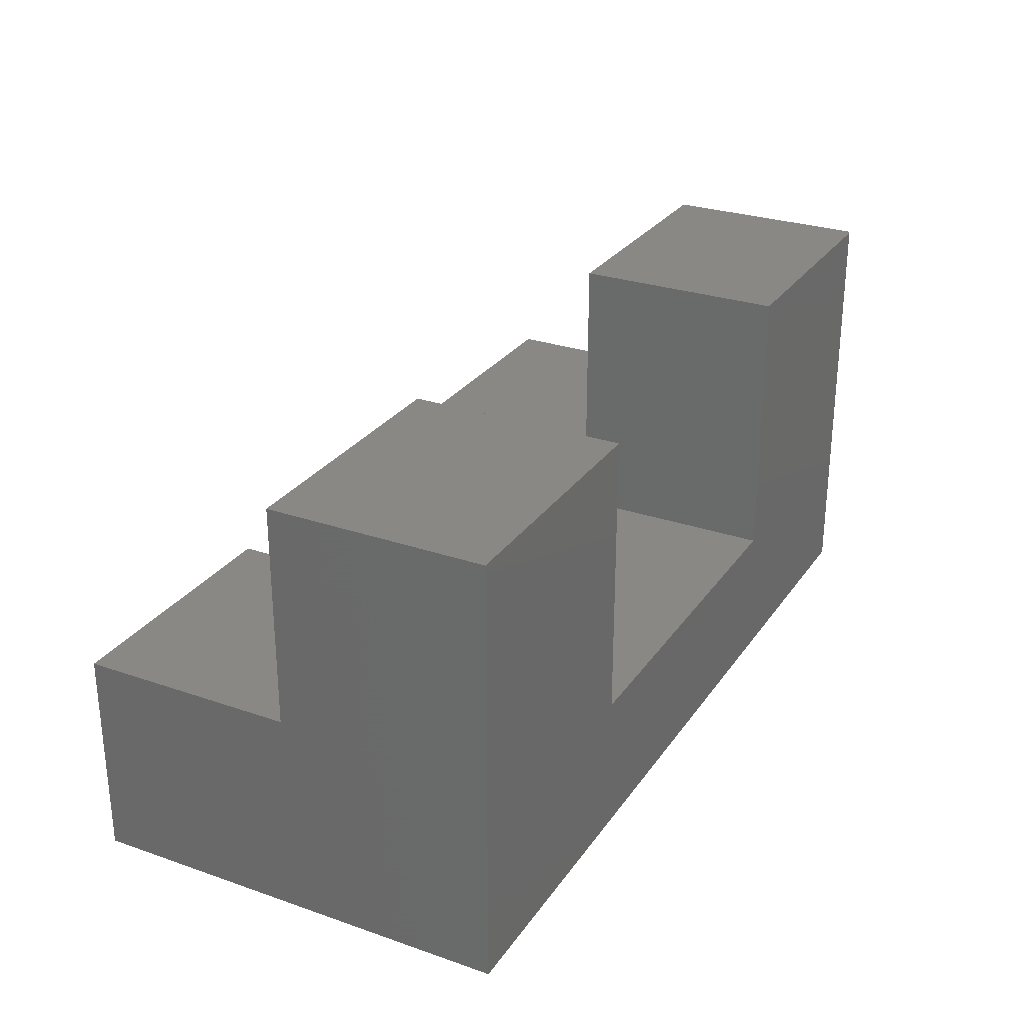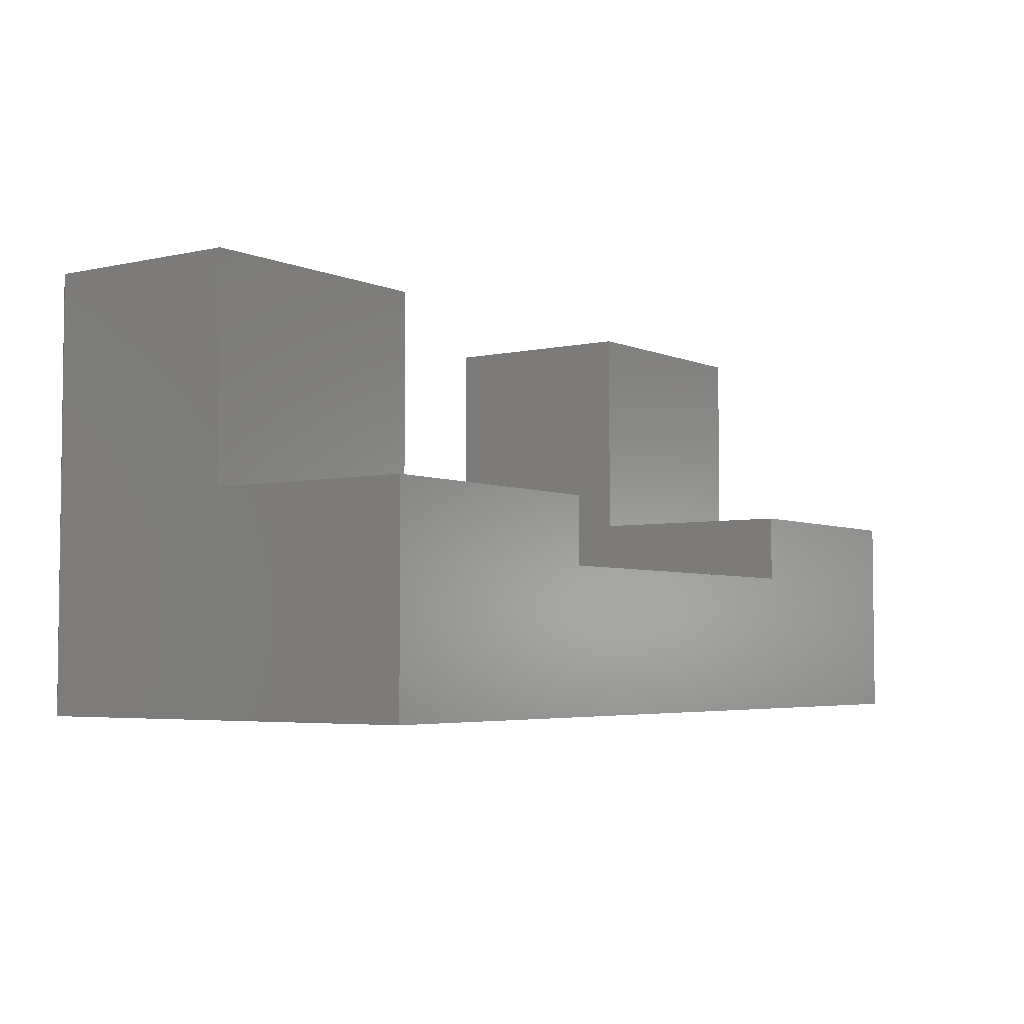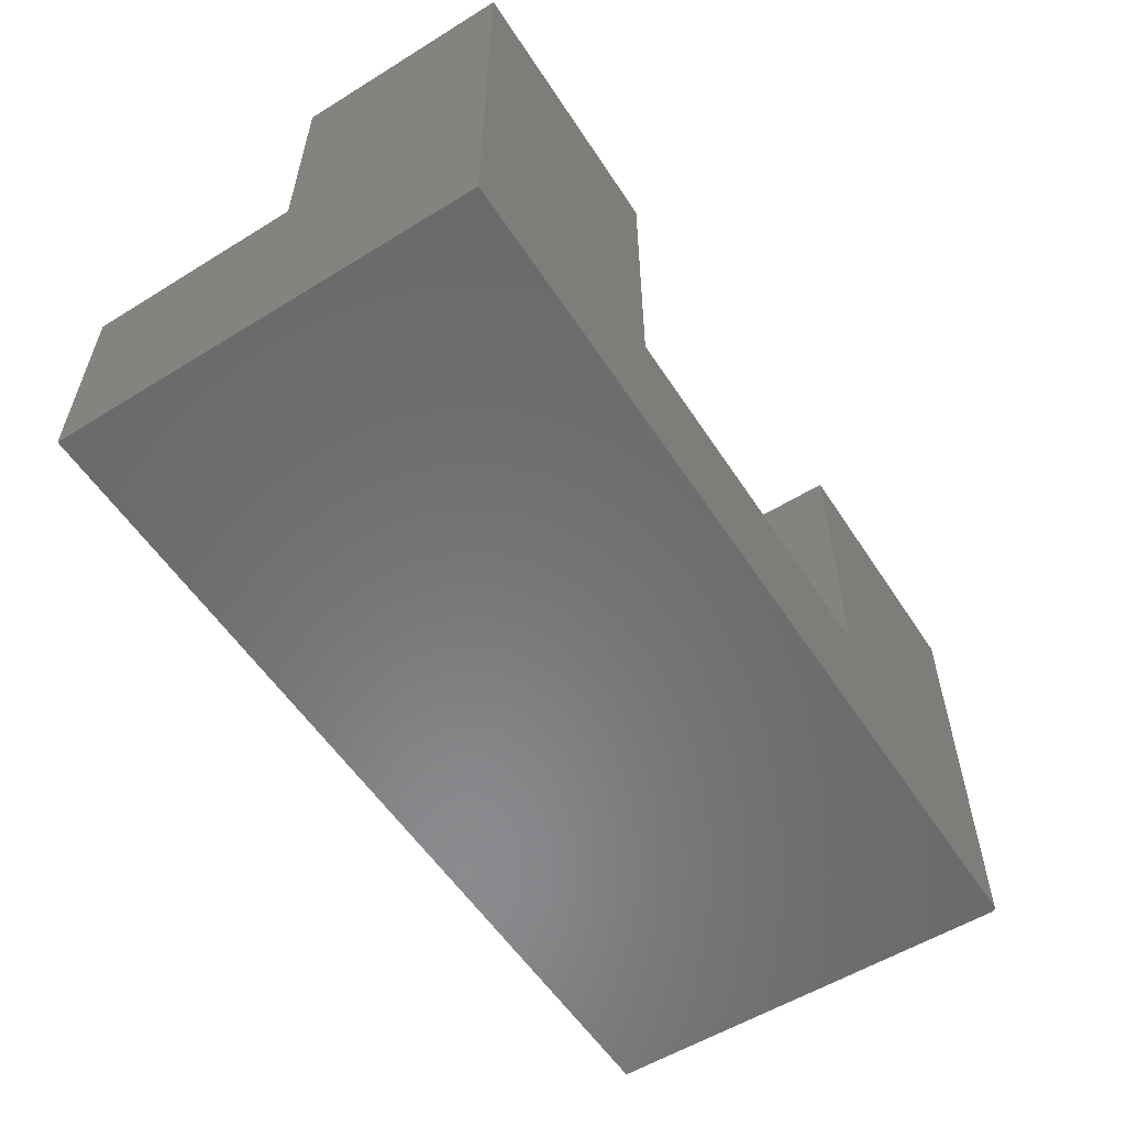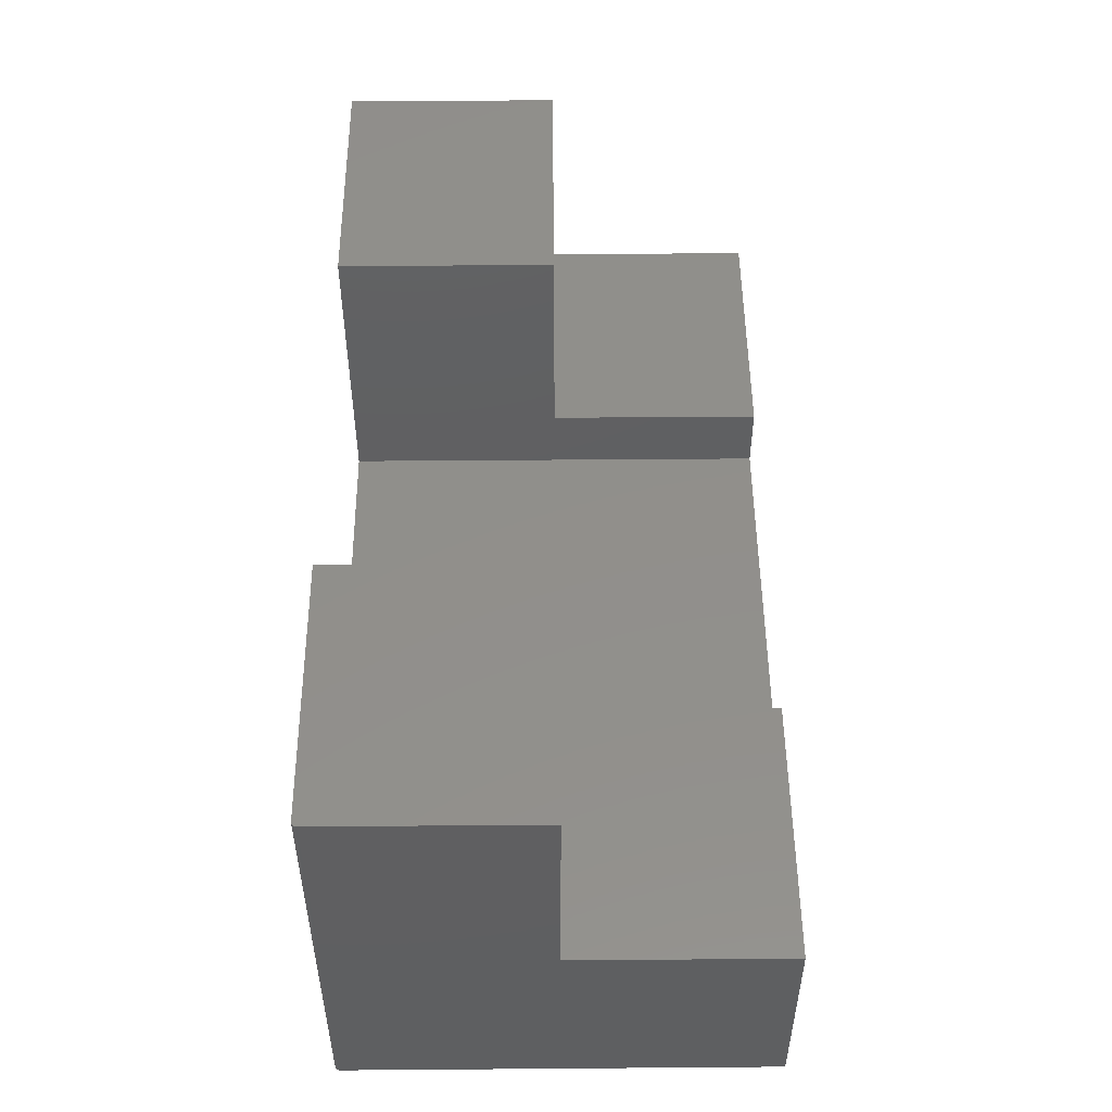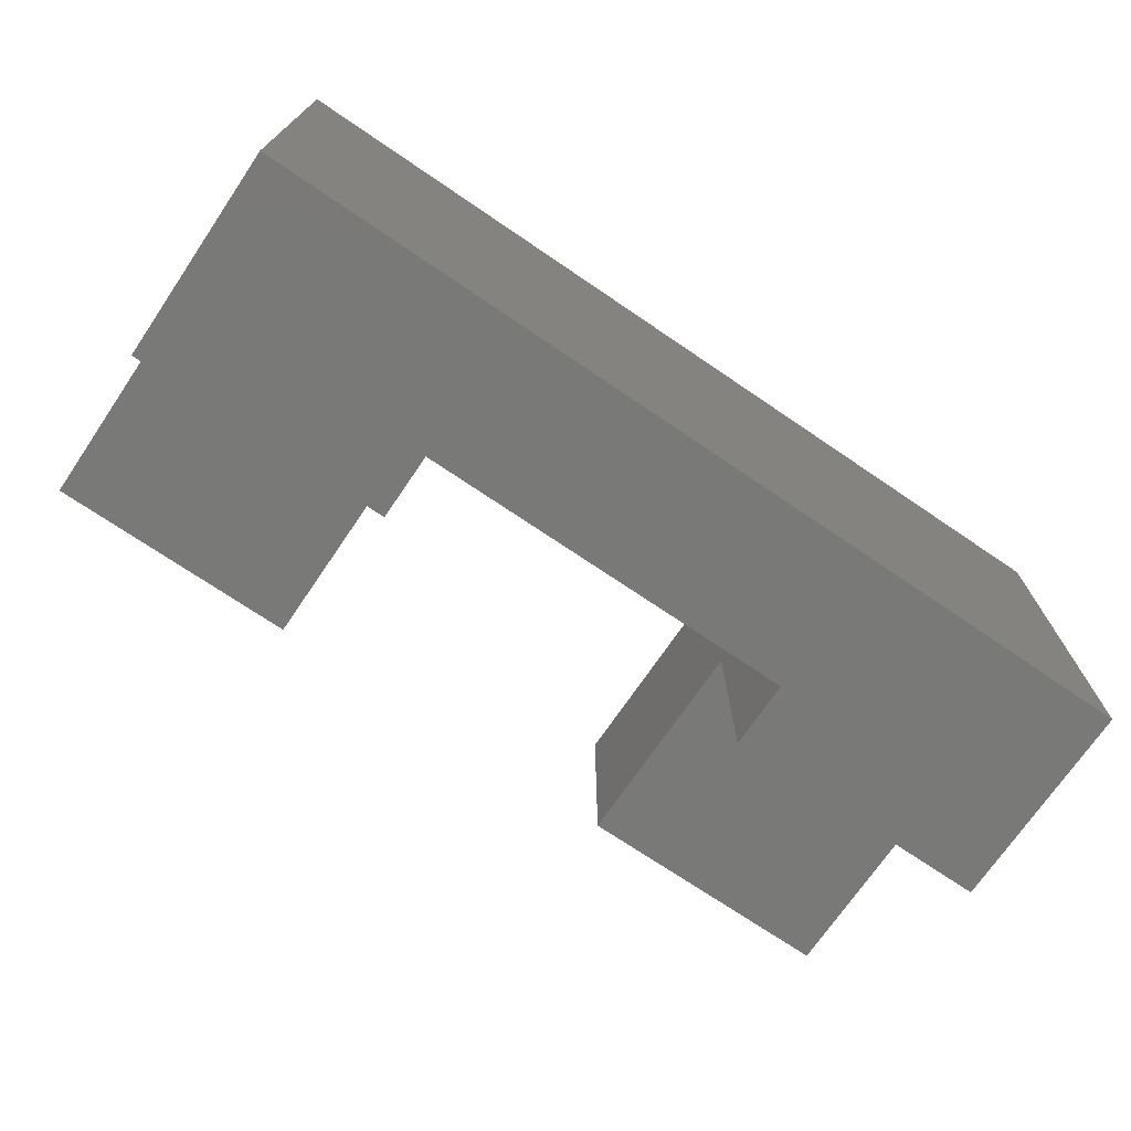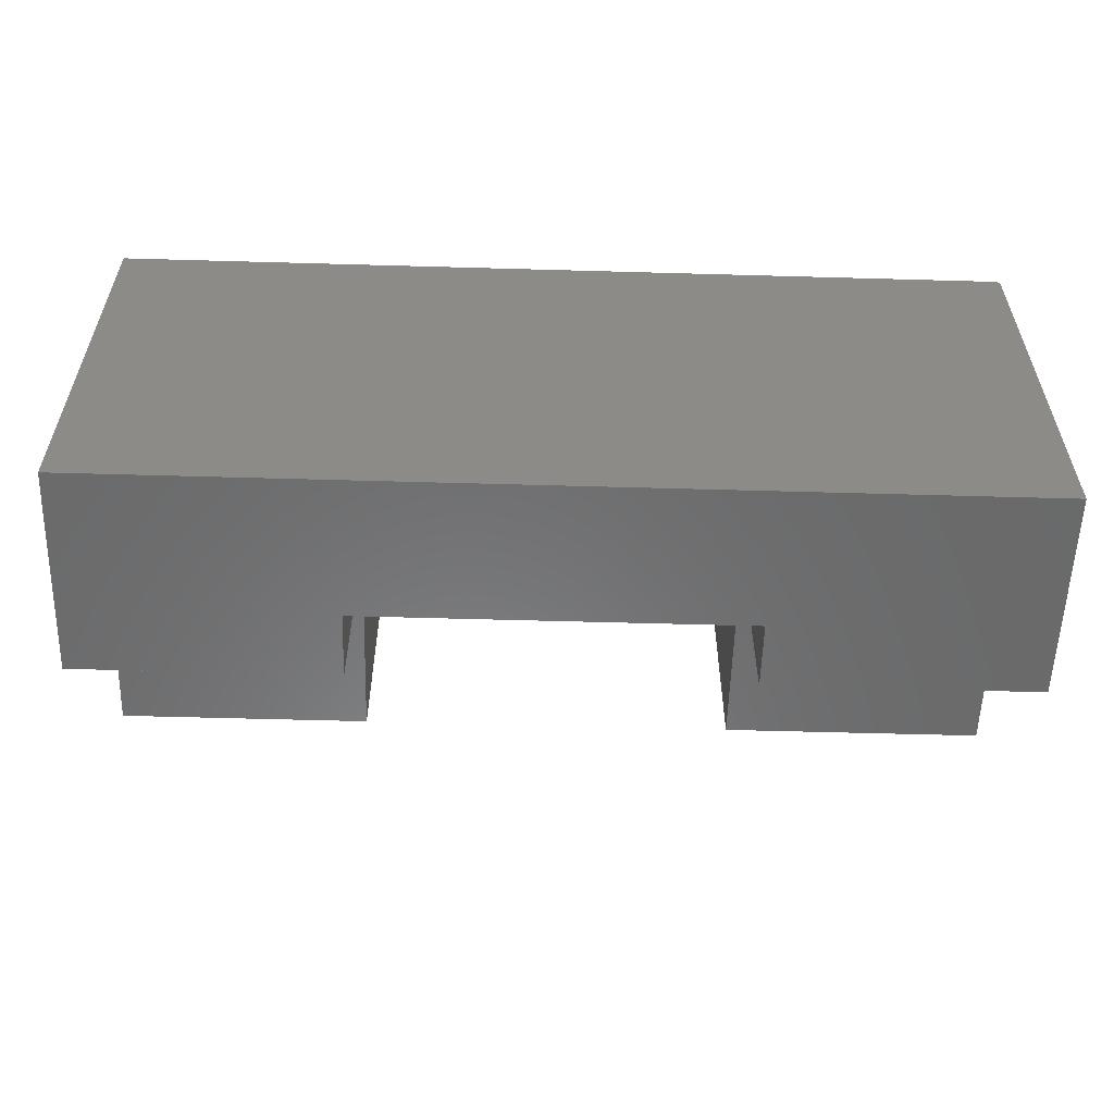
<metadata>
{"format":"stl","ext":"stl","renderer":"f3d","projection":"perspective","resolution":1024,"background":"white","views":[{"elev":27.8,"azim":117.7,"up":"+Z"},{"elev":-4.3,"azim":-54.0,"up":"+Z"},{"elev":-56.3,"azim":122.8,"up":"+Z"},{"elev":50.4,"azim":-90.5,"up":"+Z"},{"elev":-72.0,"azim":145.8,"up":"+Y"},{"elev":-56.6,"azim":178.3,"up":"+Y"}]}
</metadata>
<code>
# stl→obj: 40 verts, 76 faces
v -0.7344 4.01e-17 0.4568
v -0.7344 8.674e-19 -0.25
v -0.7359 -0.0001501 0.4568
v -0.7359 -0.0001501 -0.25
v -0.7374 -0.0005947 0.4568
v -0.7374 -0.0005947 -0.25
v -0.7387 -0.001317 0.4568
v -0.7387 -0.001317 -0.25
v -0.7399 -0.002288 0.4568
v -0.7399 -0.002288 -0.25
v -0.7409 -0.003472 0.4568
v -0.7409 -0.003472 -0.25
v -0.7416 -0.004823 0.4568
v -0.7416 -0.004823 -0.25
v -0.742 -0.006288 0.4568
v -0.742 -0.006288 -0.25
v -0.7422 -0.007812 0.4568
v -0.7422 -0.007812 -0.25
v 0.75 1.657e-16 -0.25
v 0.3259 1.578e-16 0.4568
v 0.75 2.049e-16 0.4568
v 0.3259 1.317e-16 -0.01439
v -0.3024 6.191e-17 -0.01439
v -0.3024 8.806e-17 0.4568
v -0.7422 -0.7031 -0.25
v 0.75 -0.7031 -0.25
v -0.7422 -0.7031 0.09556
v -0.7422 -0.3516 0.09556
v -0.7422 -0.3516 0.4568
v 0.3259 -0.7031 -0.01439
v 0.3259 -0.7031 0.09556
v 0.3259 -0.3516 0.09556
v 0.3259 -0.3516 0.4568
v -0.3024 -0.7031 -0.01439
v -0.3024 -0.3516 0.4568
v -0.3024 -0.3516 0.09556
v -0.3024 -0.7031 0.09556
v 0.75 -0.3516 0.4568
v 0.75 -0.3516 0.09556
v 0.75 -0.7031 0.09556
f 1 2 3
f 3 2 4
f 3 4 5
f 5 4 6
f 5 6 7
f 7 6 8
f 7 8 9
f 9 8 10
f 9 10 11
f 11 10 12
f 11 12 13
f 13 12 14
f 13 14 15
f 15 14 16
f 15 16 17
f 17 16 18
f 19 20 21
f 20 19 22
f 22 19 2
f 22 2 23
f 23 2 1
f 23 1 24
f 12 25 18
f 12 18 16
f 12 16 14
f 26 25 12
f 26 12 10
f 26 10 8
f 26 8 6
f 26 6 4
f 26 4 2
f 26 2 19
f 25 27 18
f 18 27 28
f 18 28 17
f 17 28 29
f 30 31 22
f 22 31 32
f 22 32 20
f 20 32 33
f 30 22 34
f 34 22 23
f 24 35 23
f 23 35 36
f 23 36 34
f 34 36 37
f 21 38 19
f 19 38 39
f 19 39 26
f 26 39 40
f 25 26 30
f 25 30 34
f 25 34 37
f 25 37 27
f 30 26 31
f 31 26 40
f 28 36 29
f 29 36 35
f 32 39 33
f 33 39 38
f 37 36 27
f 27 36 28
f 40 39 31
f 31 39 32
f 1 35 24
f 3 5 7
f 3 7 9
f 3 9 11
f 3 11 13
f 3 13 15
f 3 15 17
f 29 35 1
f 29 1 3
f 29 3 17
f 38 21 33
f 33 21 20

</code>
